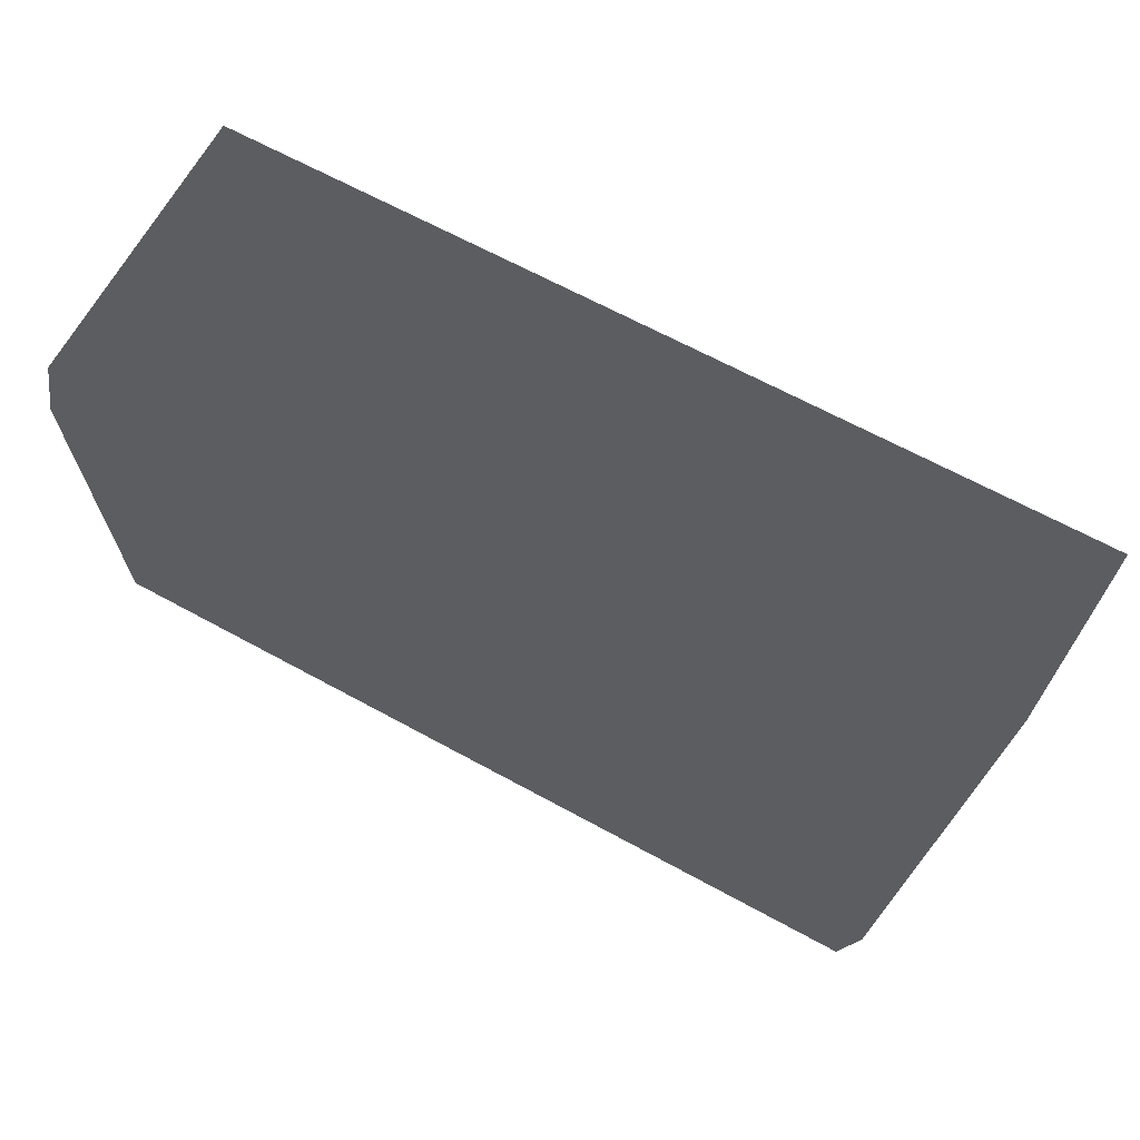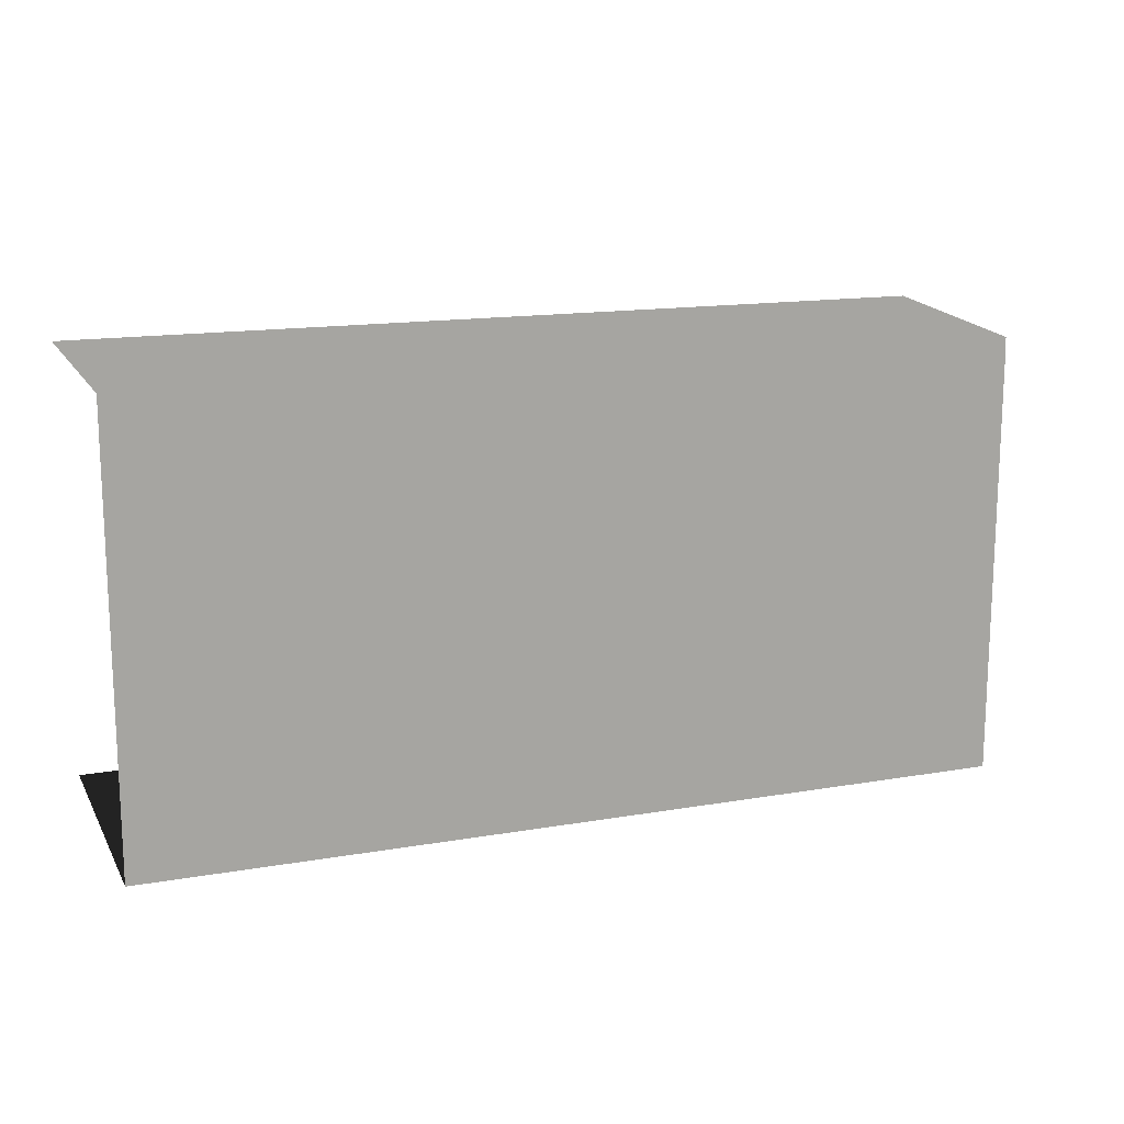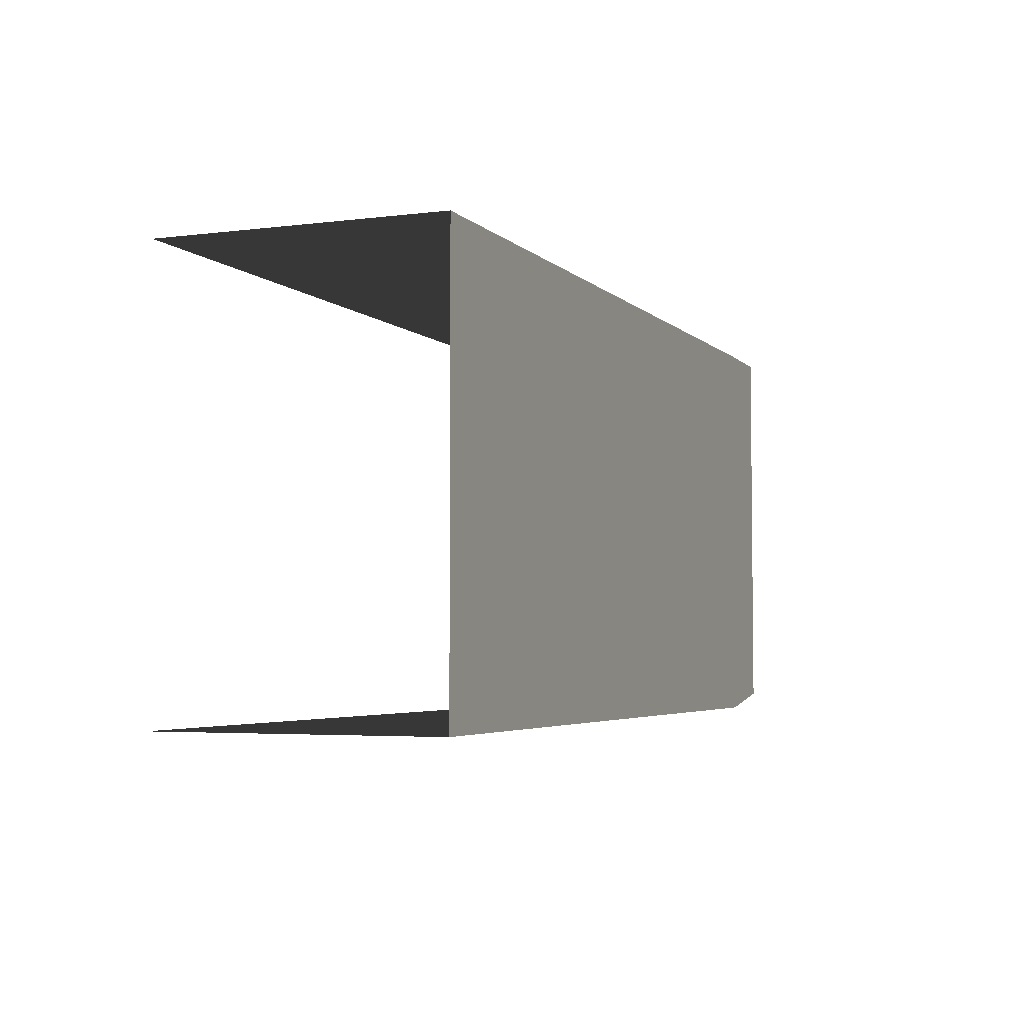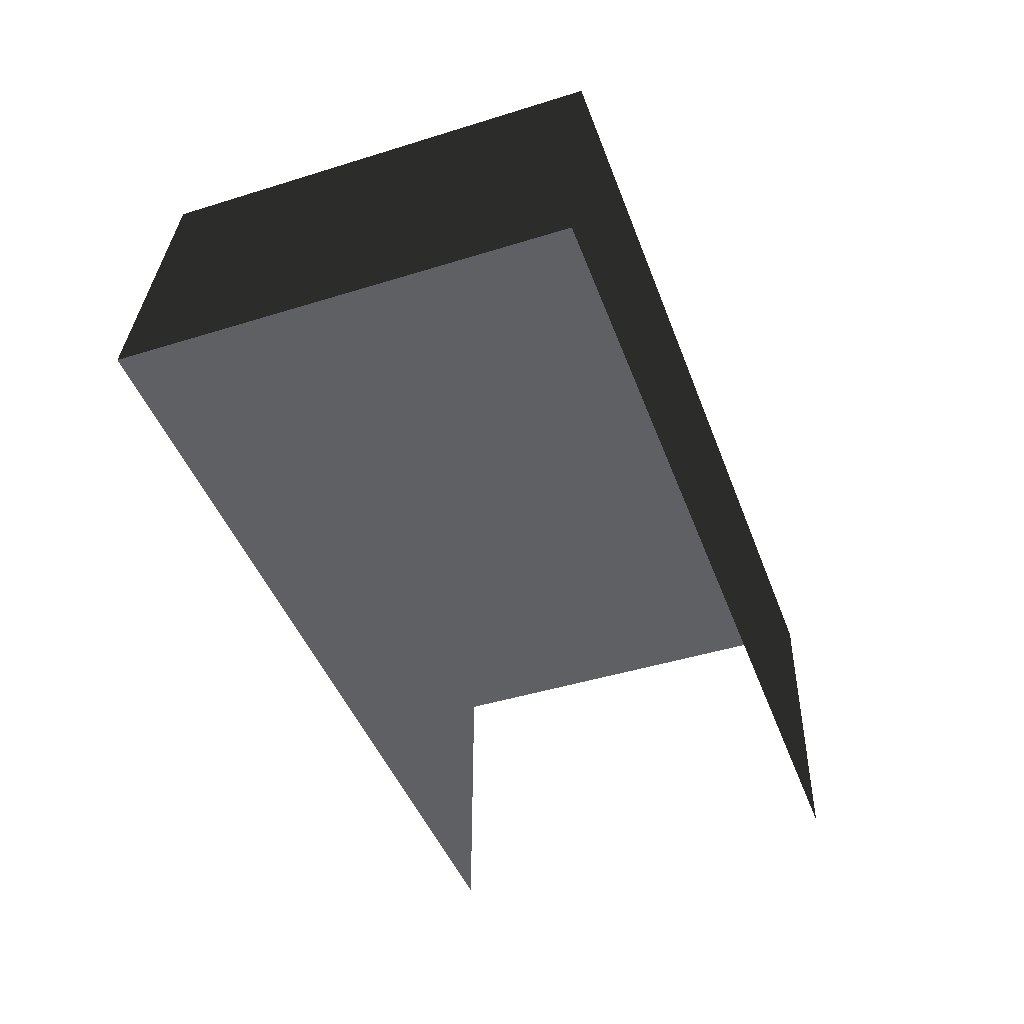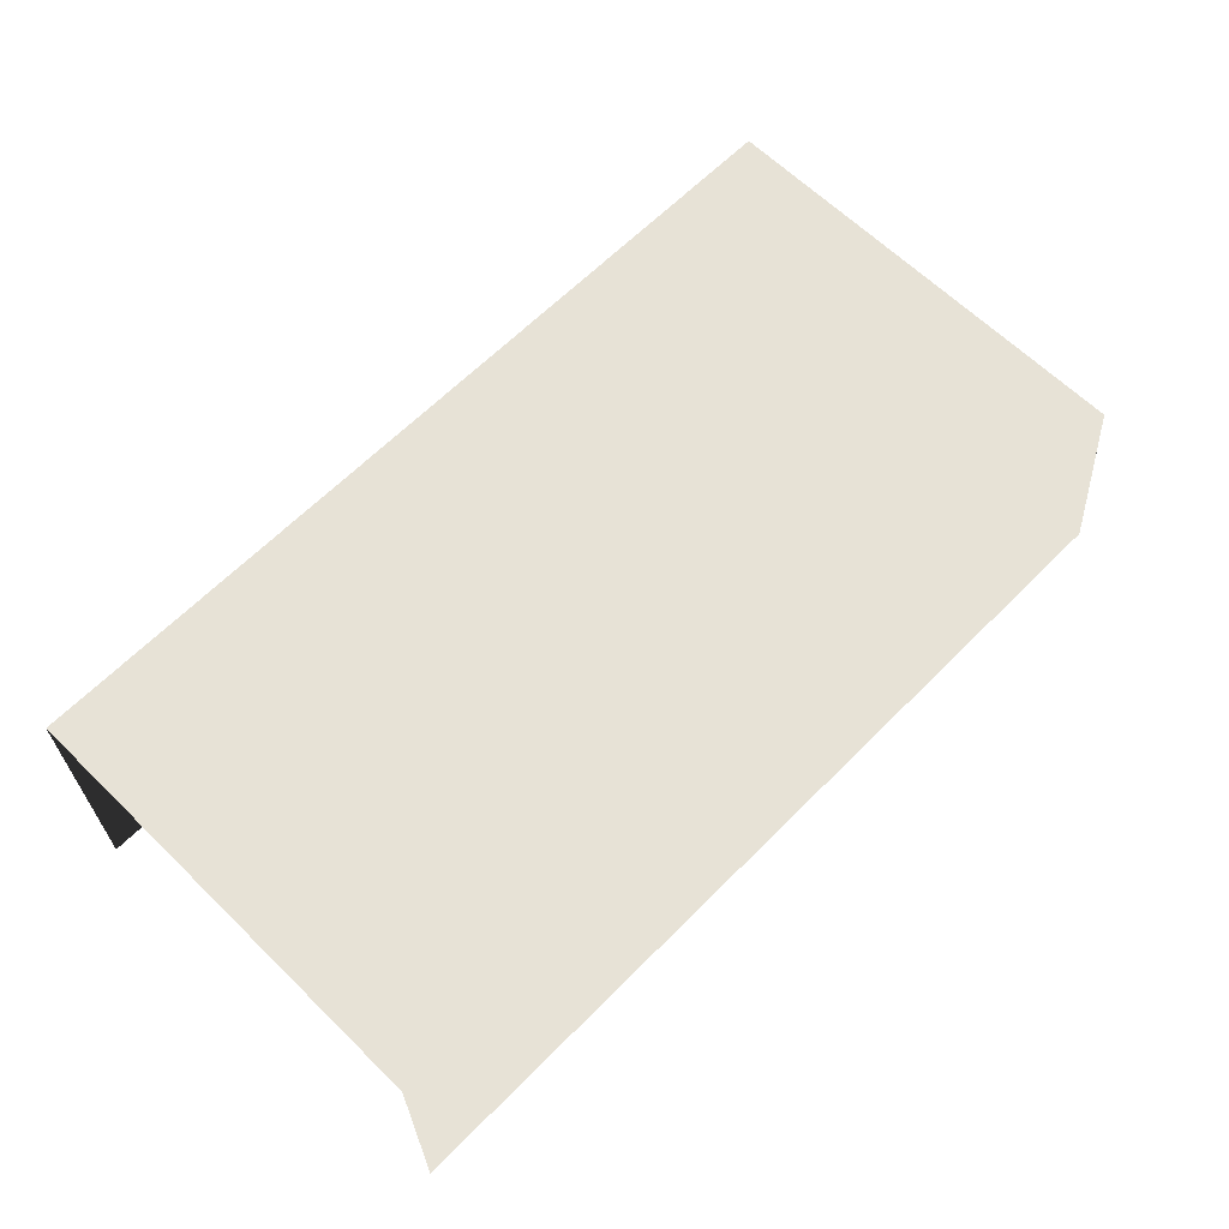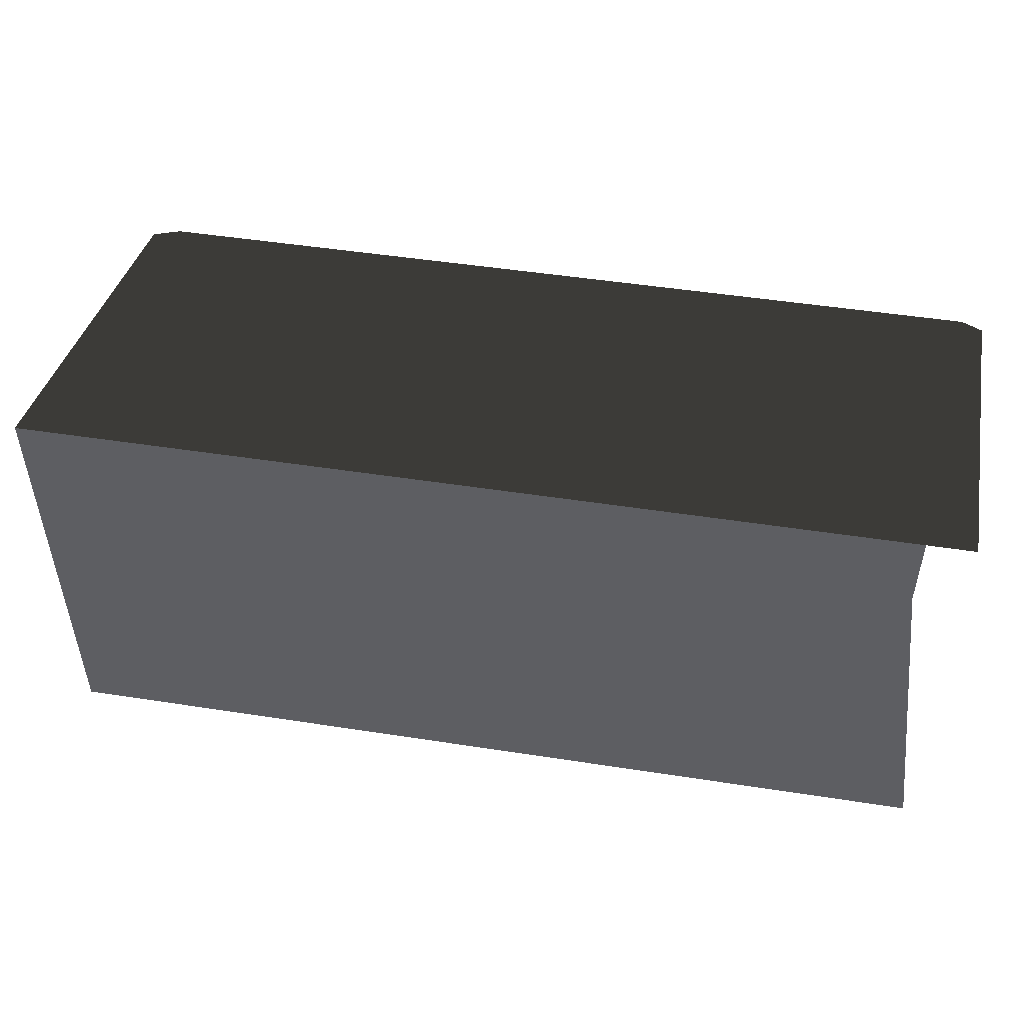
<metadata>
{"format":"obj","ext":"obj","renderer":"f3d","projection":"perspective","resolution":1024,"background":"white","views":[{"elev":67.1,"azim":-151.4,"up":"+Z"},{"elev":15.0,"azim":159.7,"up":"+Z"},{"elev":-4.1,"azim":112.3,"up":"+Z"},{"elev":-45.1,"azim":-70.2,"up":"+Y"},{"elev":63.7,"azim":134.6,"up":"+Y"},{"elev":49.5,"azim":9.7,"up":"+Z"}]}
</metadata>
<code>
g floor_table_side4
v 3.407 -2.074e-06 -1.39
v 3.407 -1.383e-06 1.39
v -2.306 -2.325e-06 1.39
v -2.306 -2.663e-06 -1.39
v 3.524 -0.195 1.51
v -2.306 -2.325e-06 1.39
v 3.407 -1.383e-06 1.39
v -2.427 -0.195 1.51
v 3.524 -2.209 1.511
v -2.306 -2.663e-06 -1.39
v -2.78 -2.209 1.51
v -2.427 -0.195 -1.51
v 3.407 -2.074e-06 -1.39
v -2.78 -2.209 -1.511
v 3.524 -0.195 -1.51
v 3.524 -2.209 -1.51
v 3.524 -0.195 -1.51
v 3.524 -0.195 1.51
v 3.407 -1.383e-06 1.39
v 3.407 -2.074e-06 -1.39
g floor_table_side4_0
f 3 2 1
f 4 3 1
f 7 6 5
f 6 8 5
f 5 8 9
f 6 10 8
f 8 11 9
f 10 12 8
f 8 12 11
f 10 13 12
f 12 14 11
f 13 15 12
f 12 15 14
f 15 16 14
f 19 18 17
f 20 19 17

</code>
